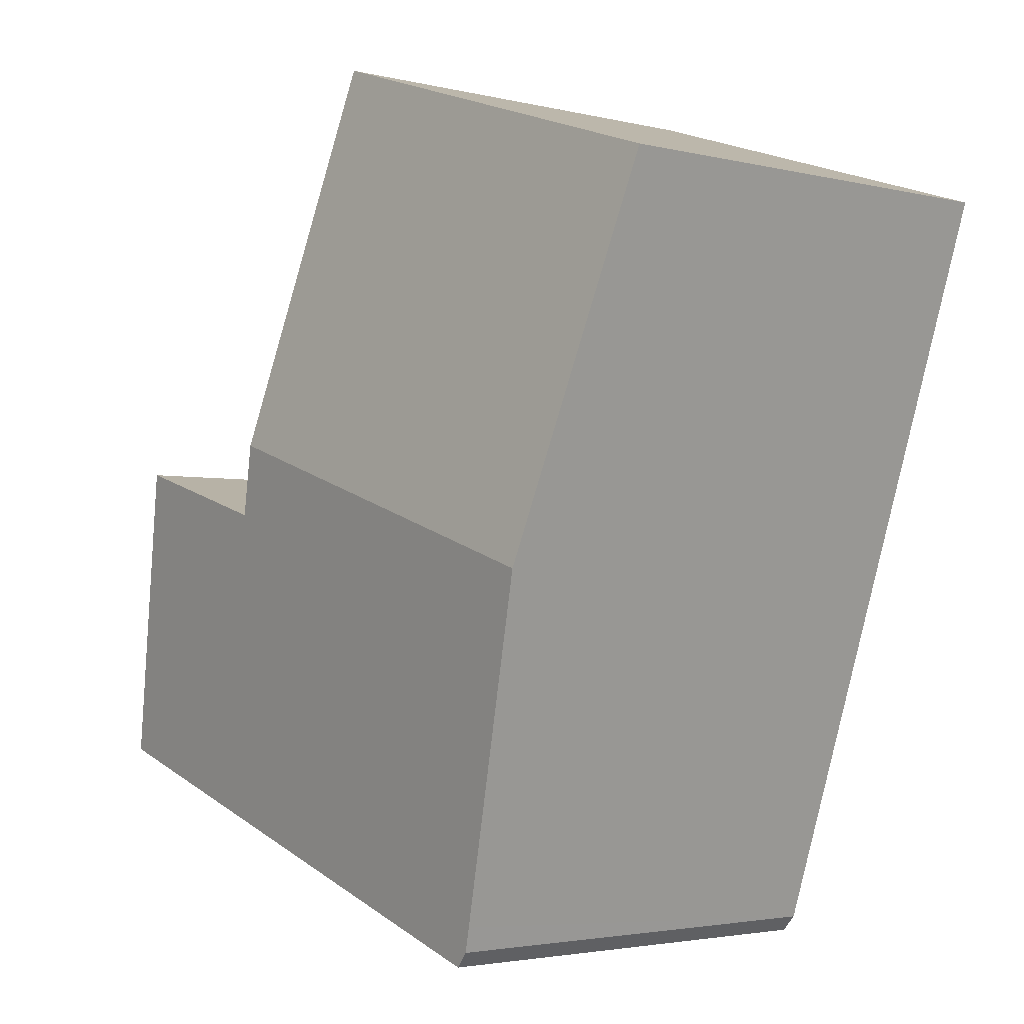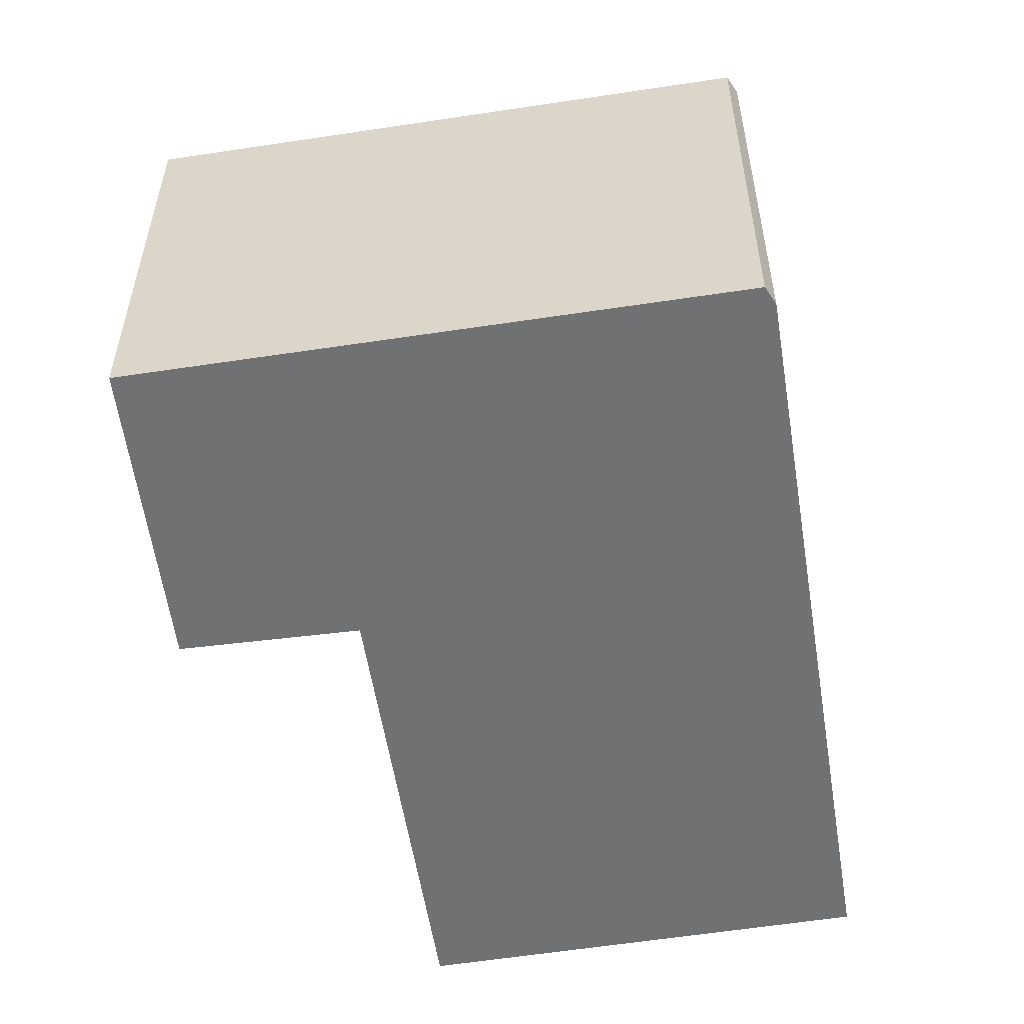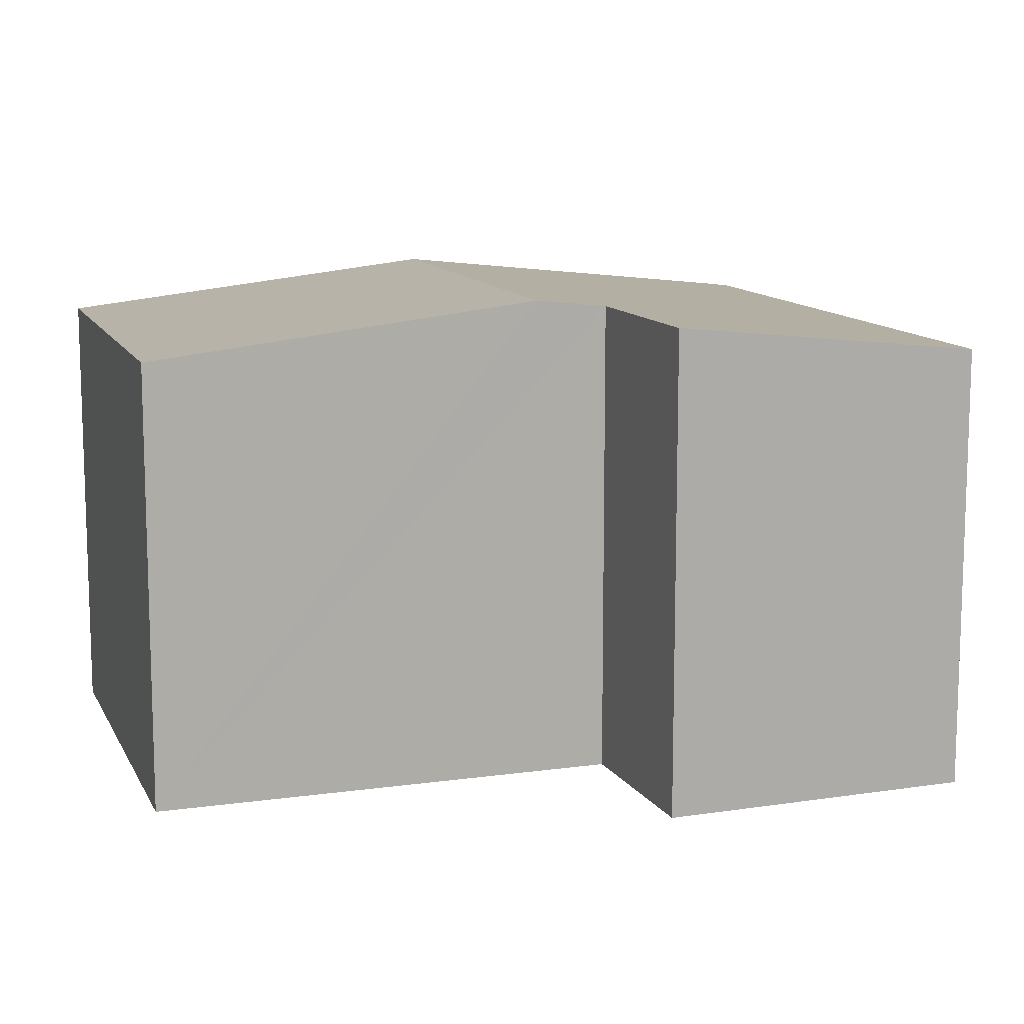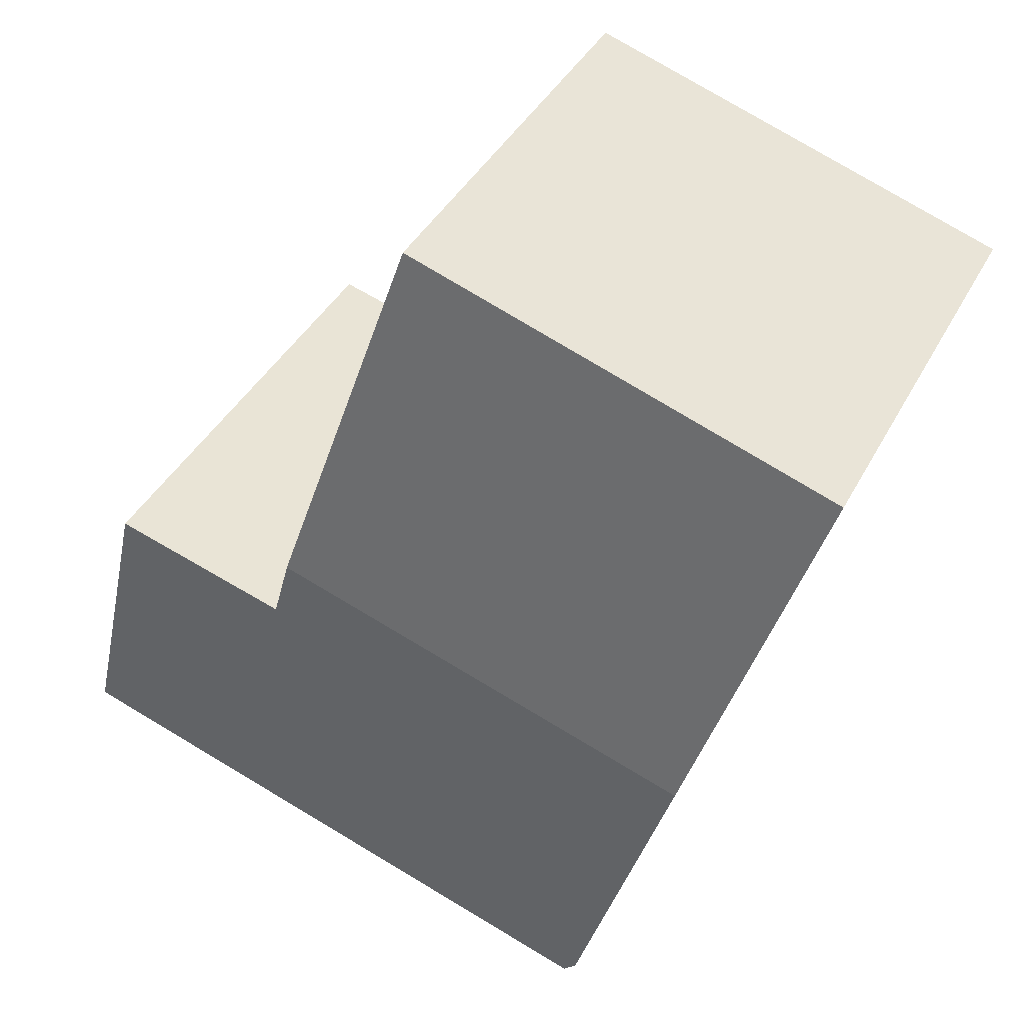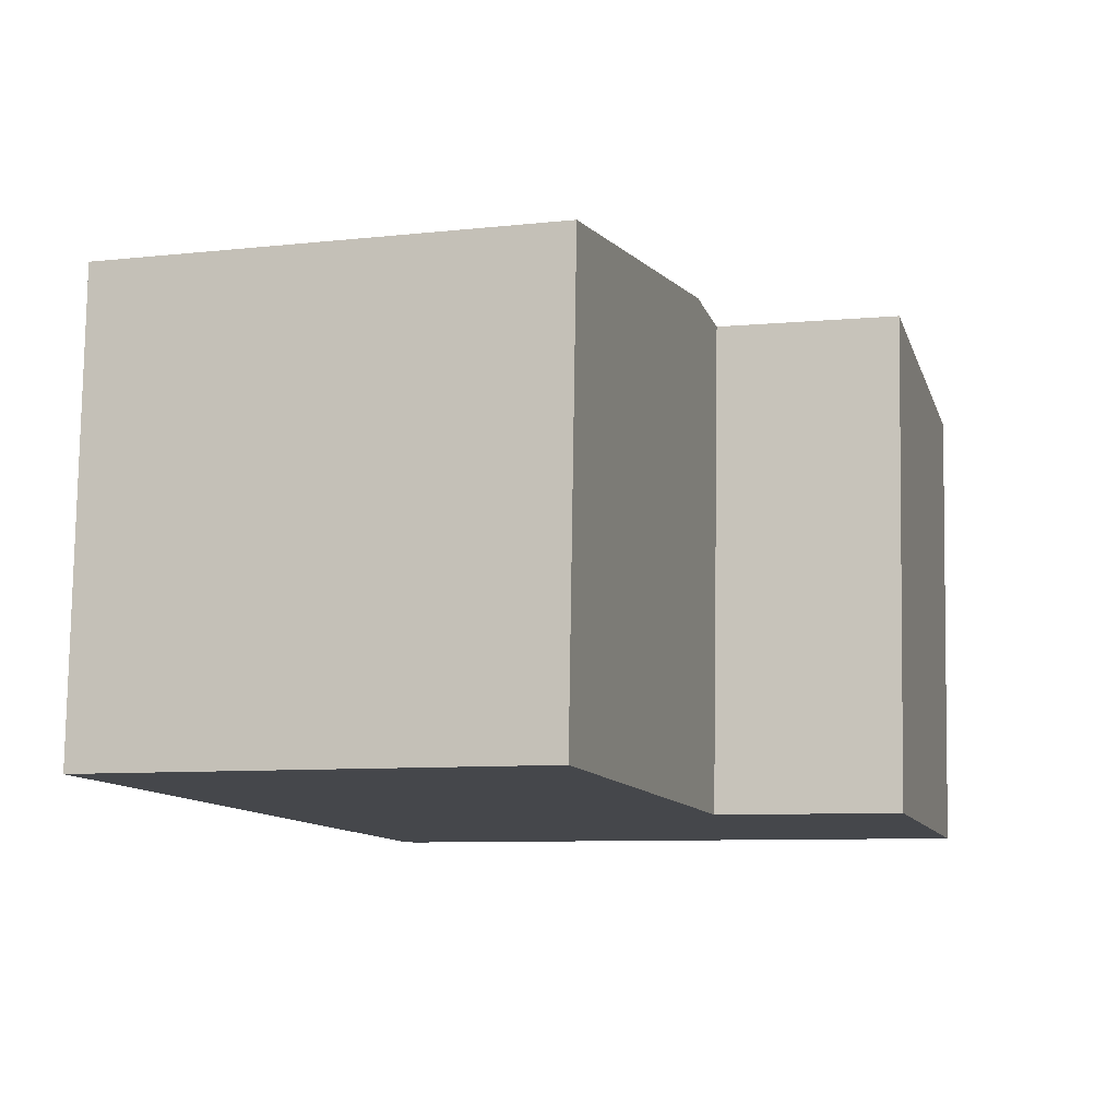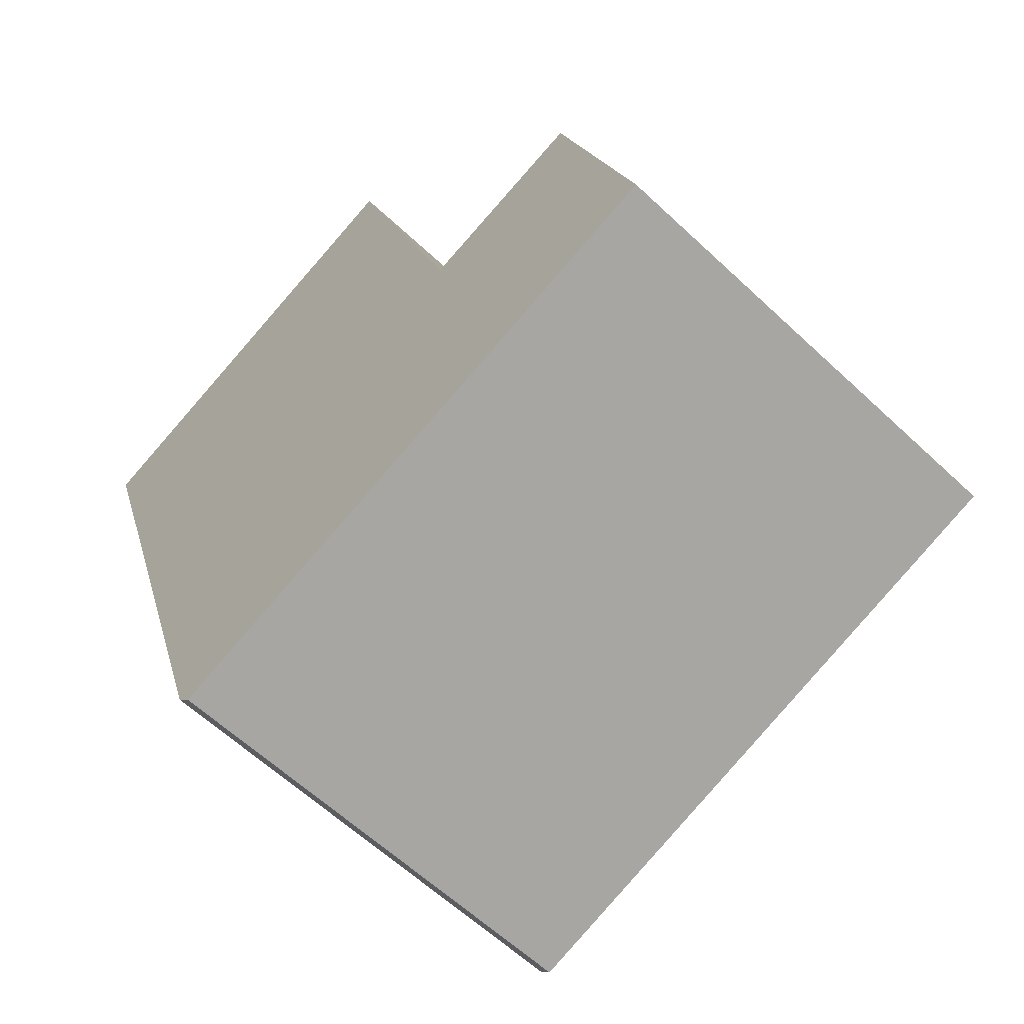
<metadata>
{"format":"obj","ext":"obj","renderer":"f3d","projection":"perspective","resolution":1024,"background":"white","views":[{"elev":-2.9,"azim":-130.2,"up":"+Z"},{"elev":-55.2,"azim":171.2,"up":"+Y"},{"elev":11.8,"azim":53.7,"up":"+Y"},{"elev":39.6,"azim":-154.6,"up":"+Z"},{"elev":79.7,"azim":0.9,"up":"+Z"},{"elev":-61.2,"azim":46.3,"up":"+Z"}]}
</metadata>
<code>
v  2.001 3.746 -6.103
v  6.196 3.729 -4.915
v  2.117 3.729 -6.231
v  1.934 3.77 -5.898
v  1.019 4.095 -3.108
v  4.72 4.026 -2.566
v  4.534 4.095 -1.973
v  6.895 3.729 -4.689
v  6.173 4.022 -2.143
v  0 3.733 2.286e-16
v  3.542 3.728 1.185
v  3.542 -7.256e-17 1.185
v  4.72 1.571e-16 -2.566
v  4.534 1.208e-16 -1.973
v  6.173 1.312e-16 -2.143
v  6.895 2.871e-16 -4.689
v  0 0 0
v  2.117 3.815e-16 -6.231
v  6.196 3.01e-16 -4.915
v  2.001 3.737e-16 -6.103
v  1.934 3.611e-16 -5.898
v  1.019 1.903e-16 -3.108
g defaultobject
f 1 2 3
f 2 1 4
f 2 4 5
f 2 5 6
f 6 5 7
f 2 6 8
f 9 8 6
f 10 7 5
f 7 10 11
f 12 7 11
f 7 12 6
f 6 12 13
f 13 12 14
f 15 8 9
f 8 15 16
f 13 9 6
f 9 13 15
f 17 11 10
f 11 17 12
f 16 2 8
f 2 16 3
f 3 16 18
f 18 16 19
f 3 20 1
f 20 3 18
f 20 4 1
f 4 20 5
f 5 20 10
f 10 20 21
f 10 21 22
f 10 22 17
f 15 13 16
f 19 20 18
f 20 19 21
f 21 19 22
f 22 19 17
f 17 19 16
f 17 16 13
f 17 13 12
f 12 13 14

</code>
